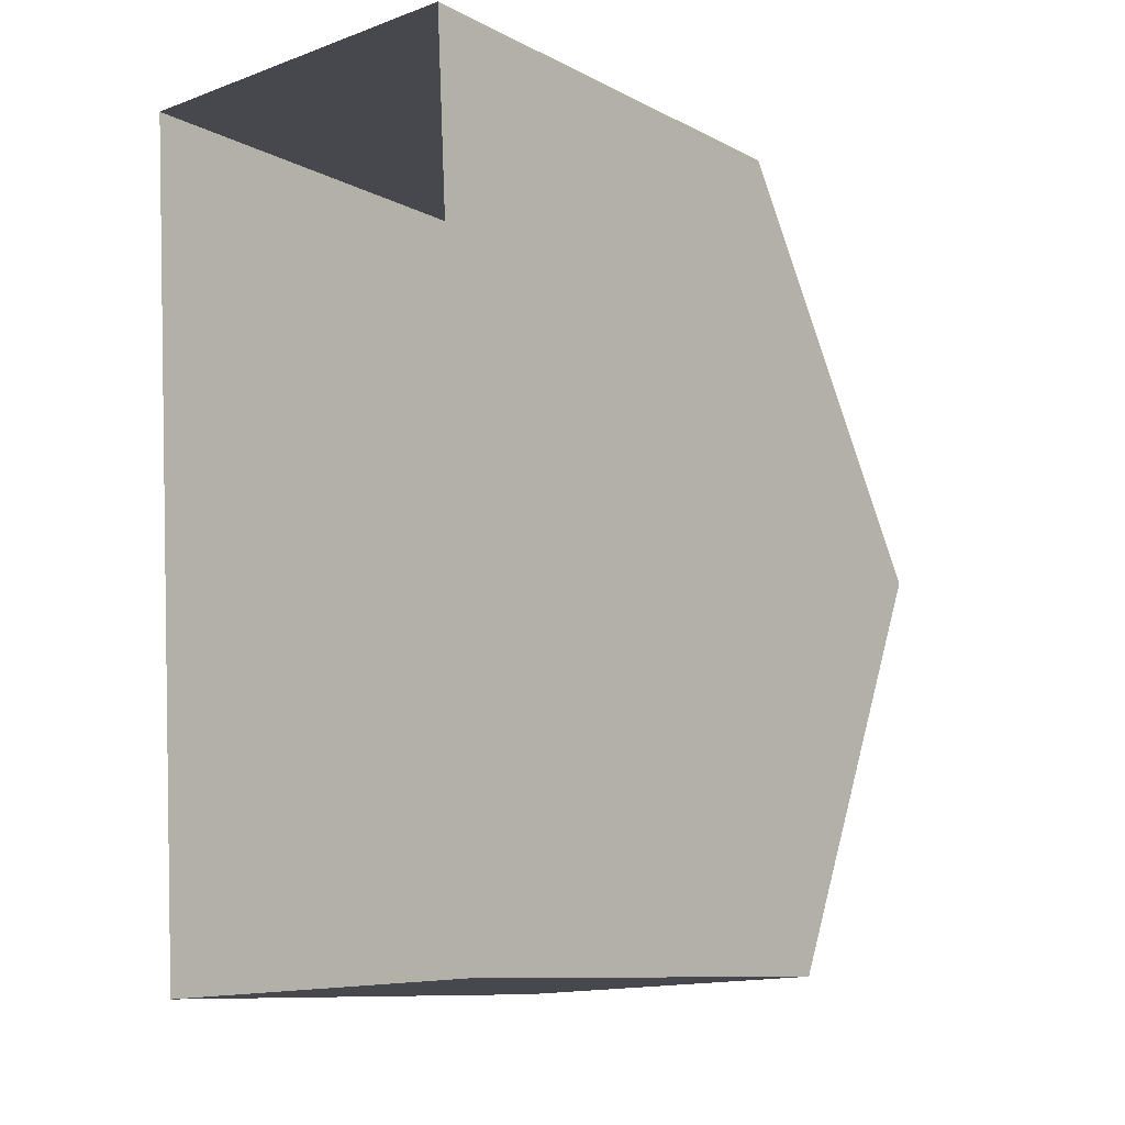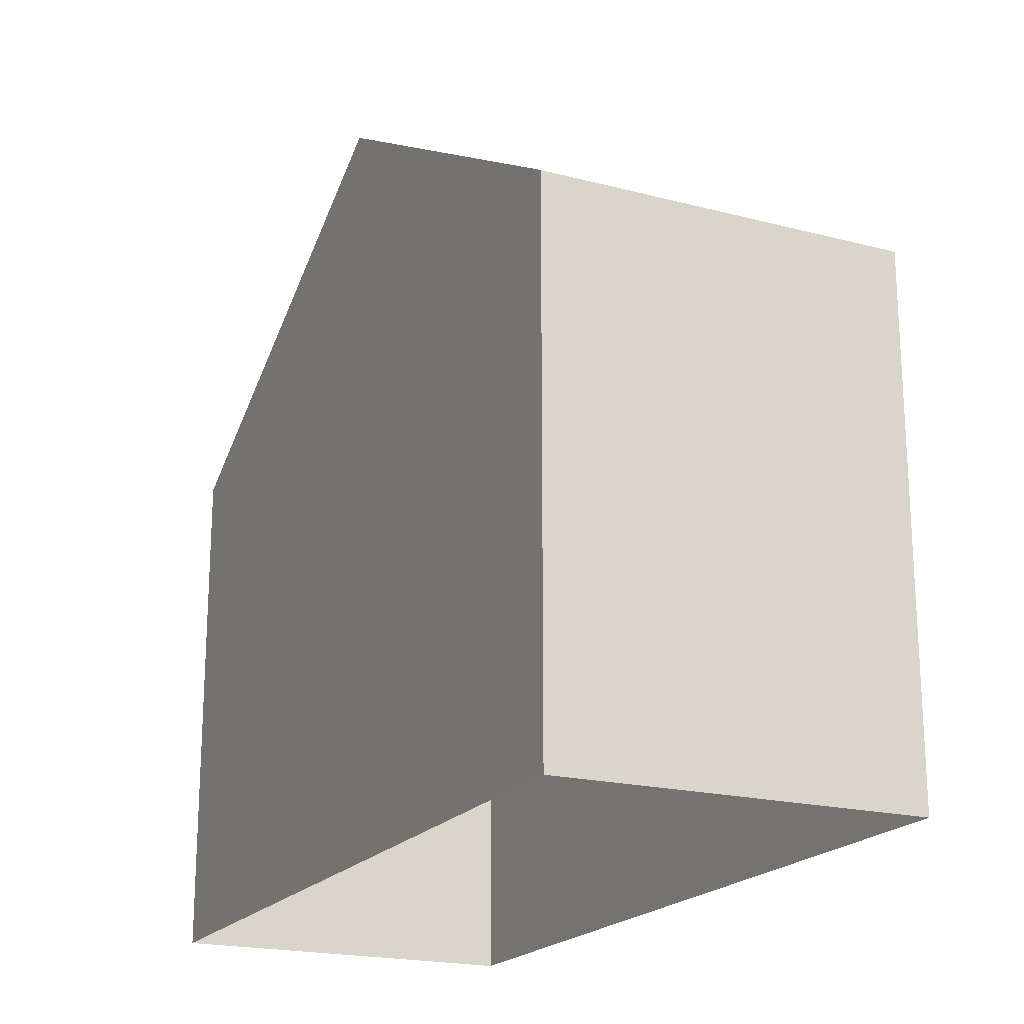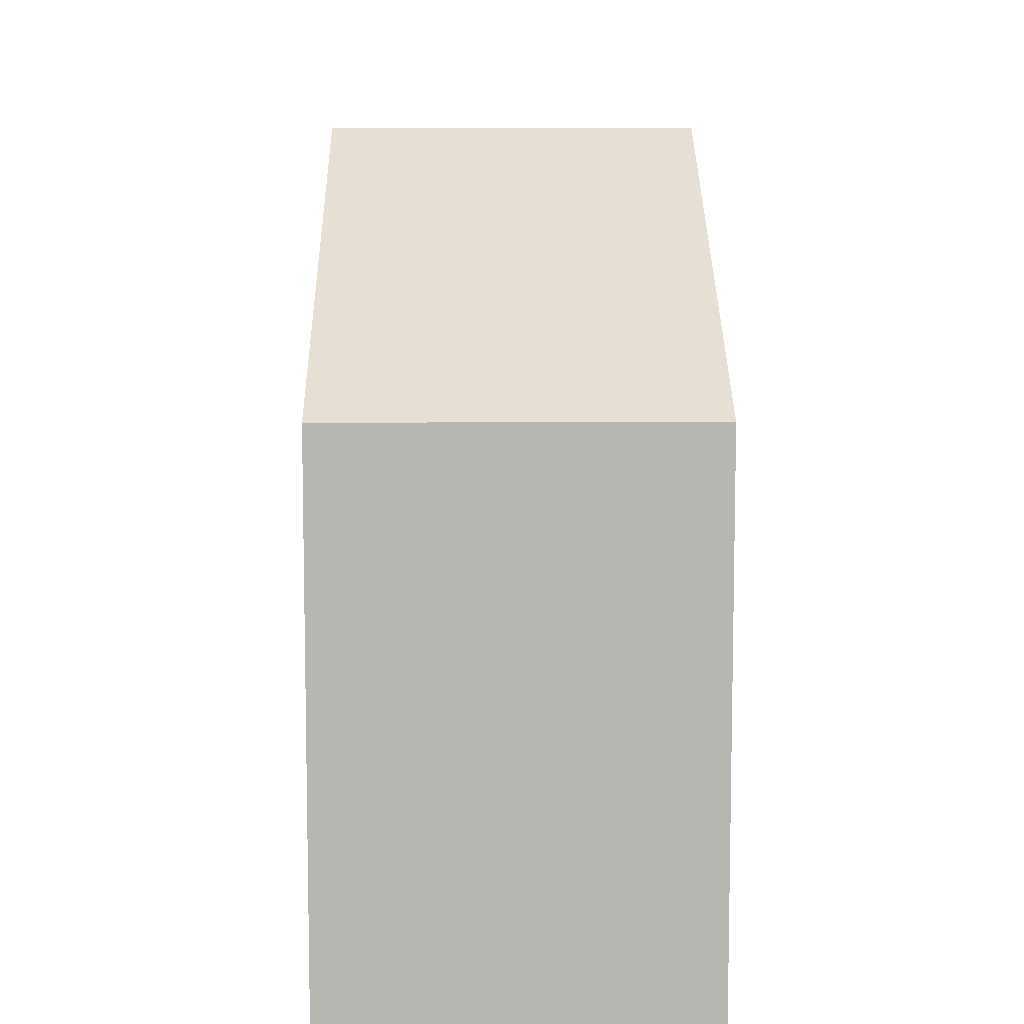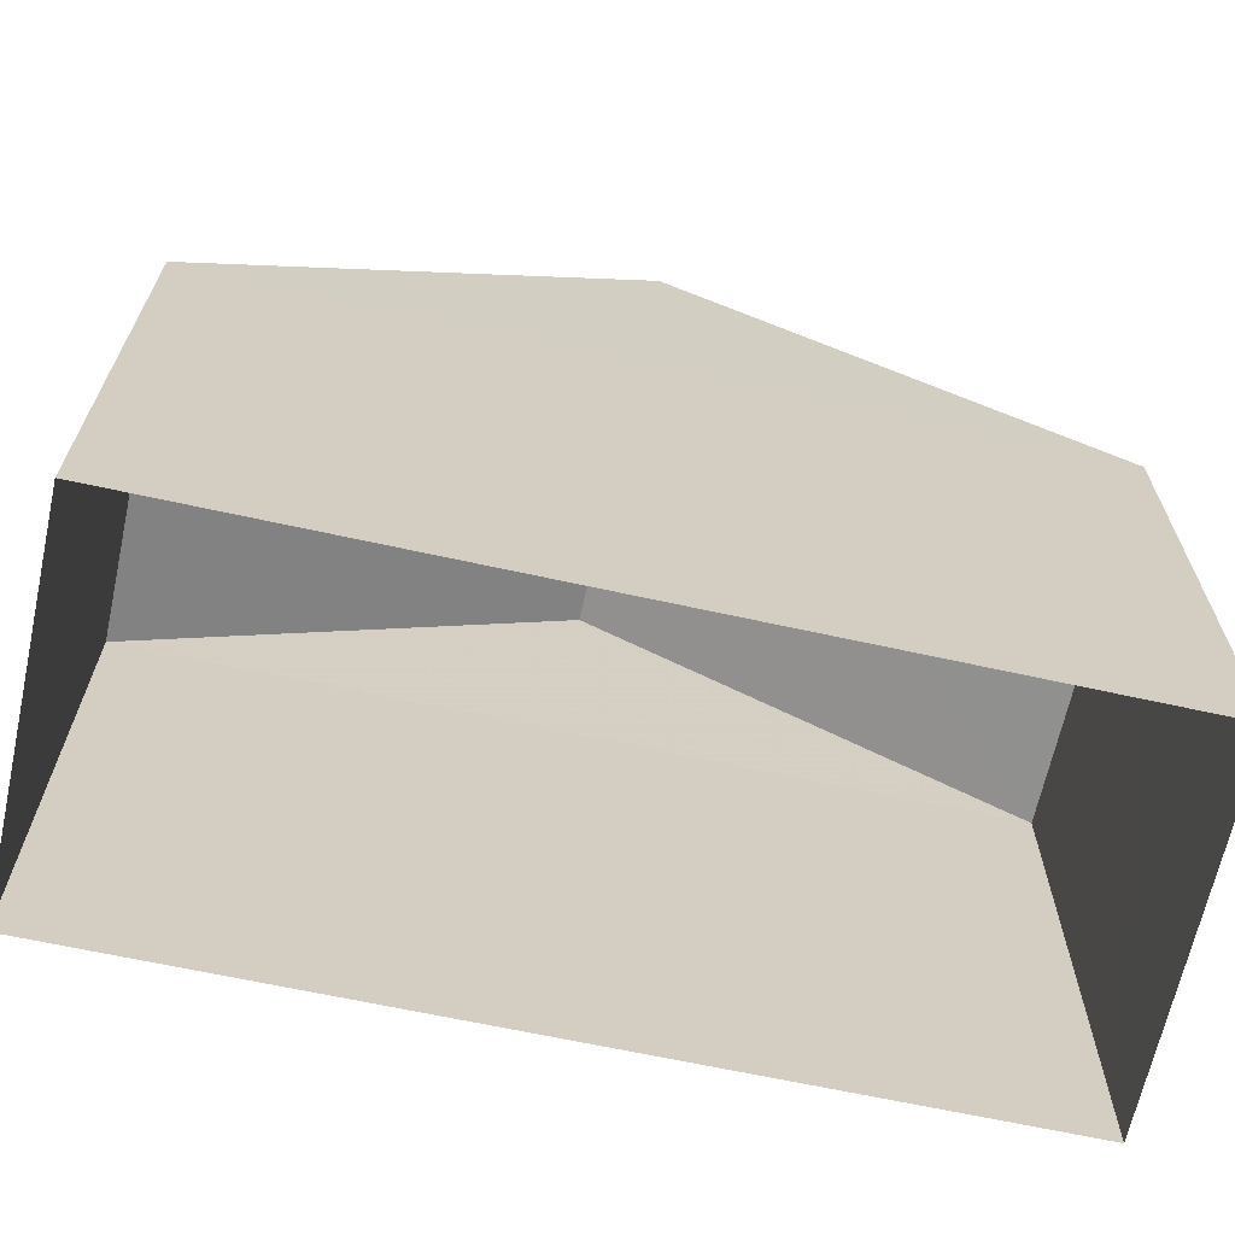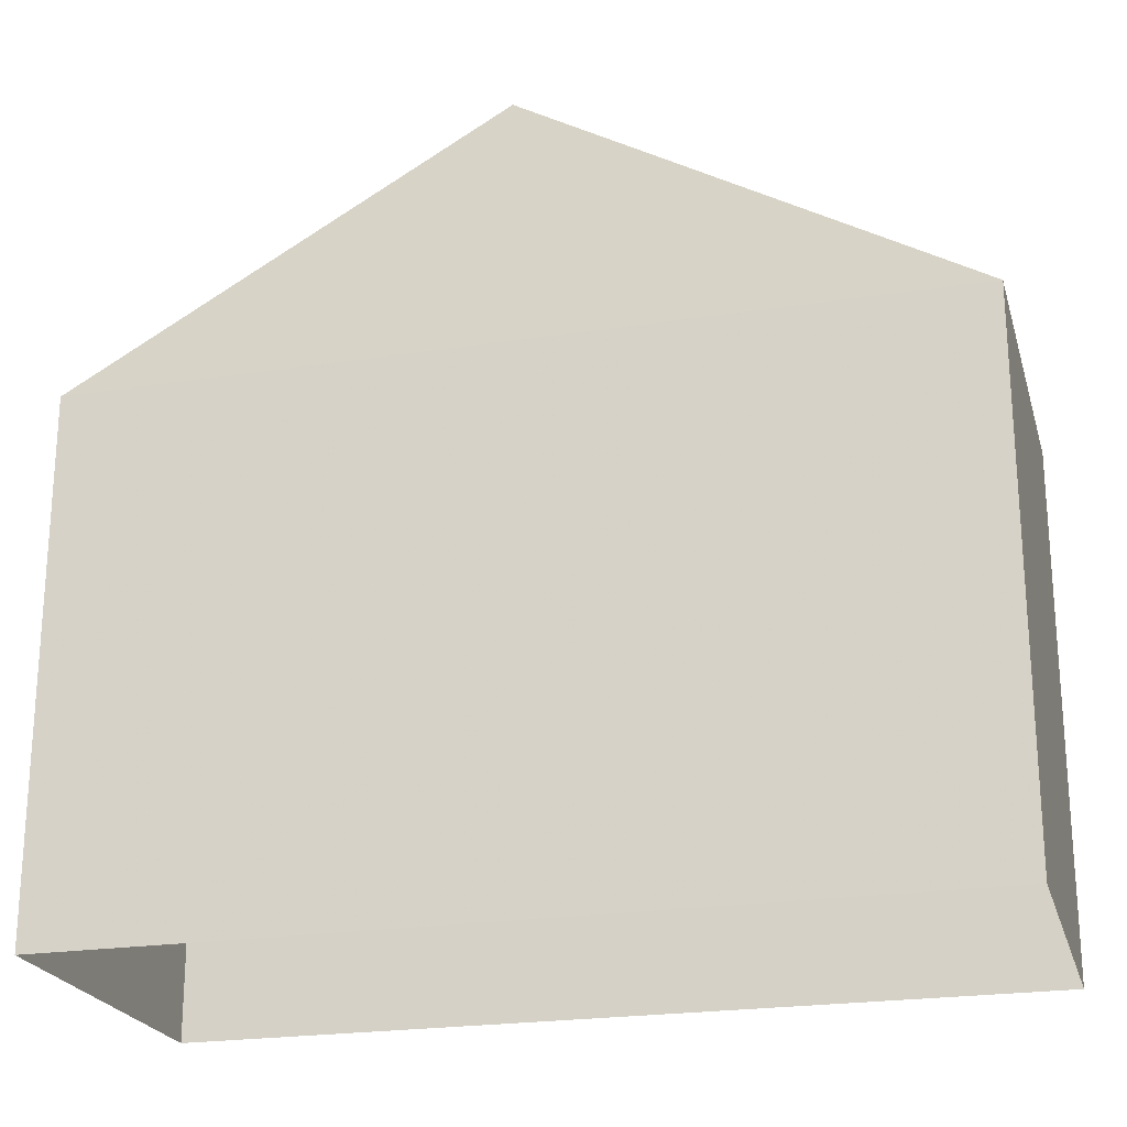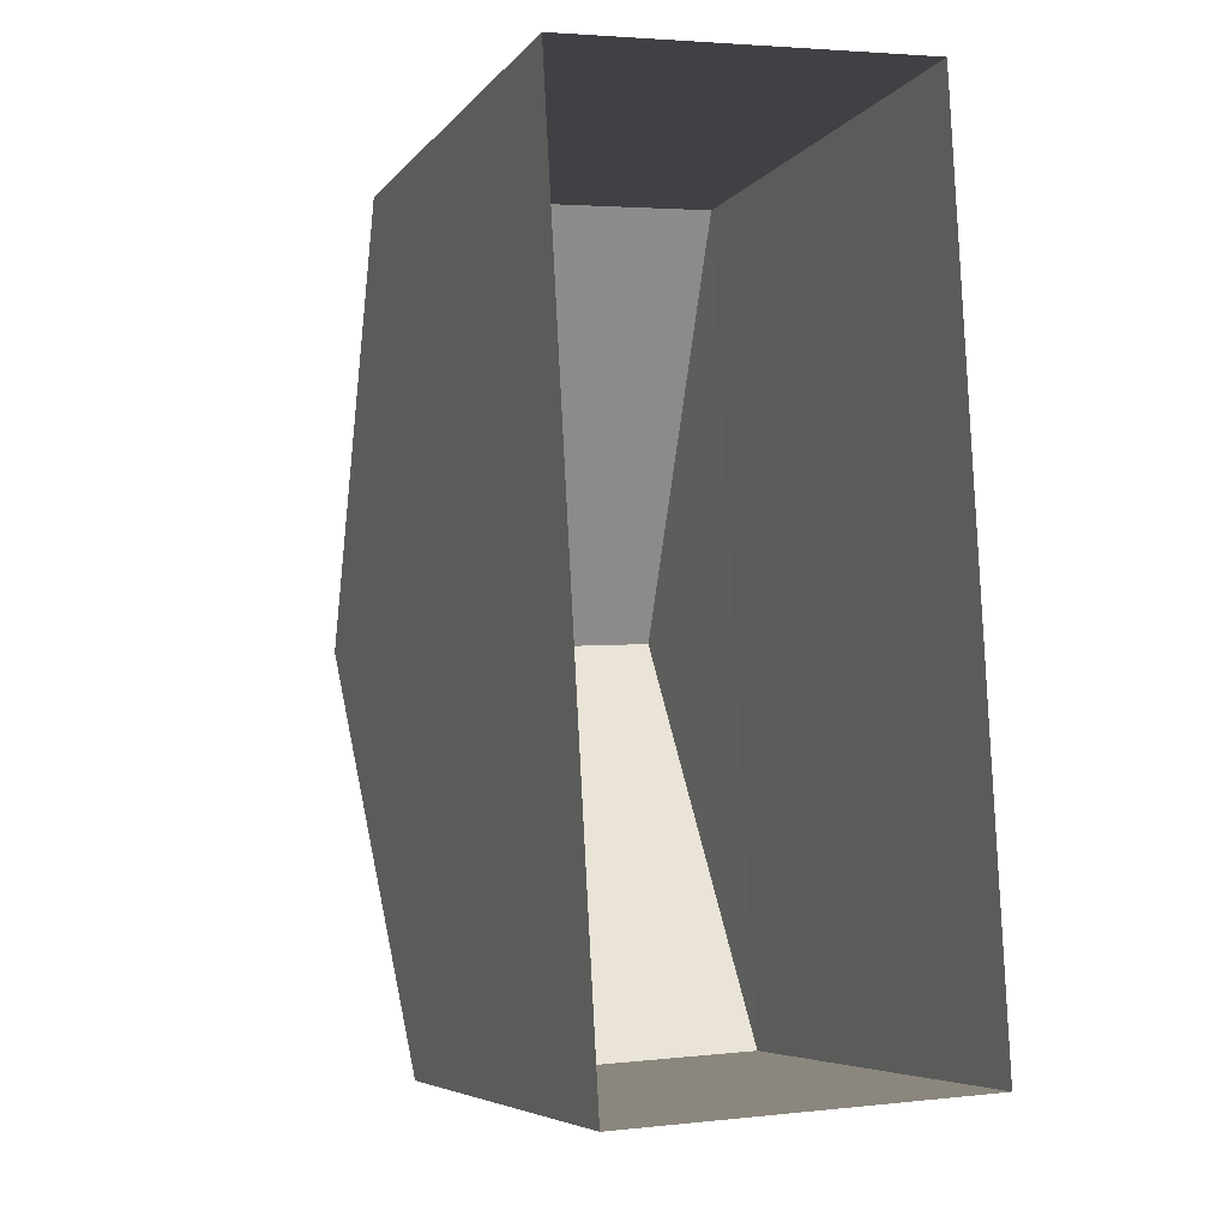
<metadata>
{"format":"obj","ext":"obj","renderer":"f3d","projection":"perspective","resolution":1024,"background":"white","views":[{"elev":-9.9,"azim":-142.3,"up":"+Y"},{"elev":-19.9,"azim":151.1,"up":"+Z"},{"elev":8.5,"azim":-4.1,"up":"+Z"},{"elev":-66.5,"azim":74.4,"up":"+Z"},{"elev":-22.6,"azim":-78.3,"up":"+Z"},{"elev":-5.9,"azim":160.0,"up":"+Y"}]}
</metadata>
<code>
v -3.718e+05 -1.037e+05 33.15
v -3.718e+05 -1.037e+05 33.15
v -3.718e+05 -1.037e+05 33.15
v -3.718e+05 -1.037e+05 33.15
v -3.718e+05 -1.037e+05 41.72
v -3.718e+05 -1.037e+05 38.98
v -3.718e+05 -1.037e+05 41.72
v -3.718e+05 -1.037e+05 38.98
v -3.718e+05 -1.037e+05 38.98
v -3.718e+05 -1.037e+05 38.98
f 1 2 3
f 4 1 3
f 5 6 7
f 5 8 6
f 7 9 5
f 7 10 9
f 6 1 10
f 6 10 7
f 1 4 10
f 3 2 9
f 9 8 5
f 9 2 8
f 9 4 3
f 9 10 4
f 8 2 1
f 6 8 1

</code>
